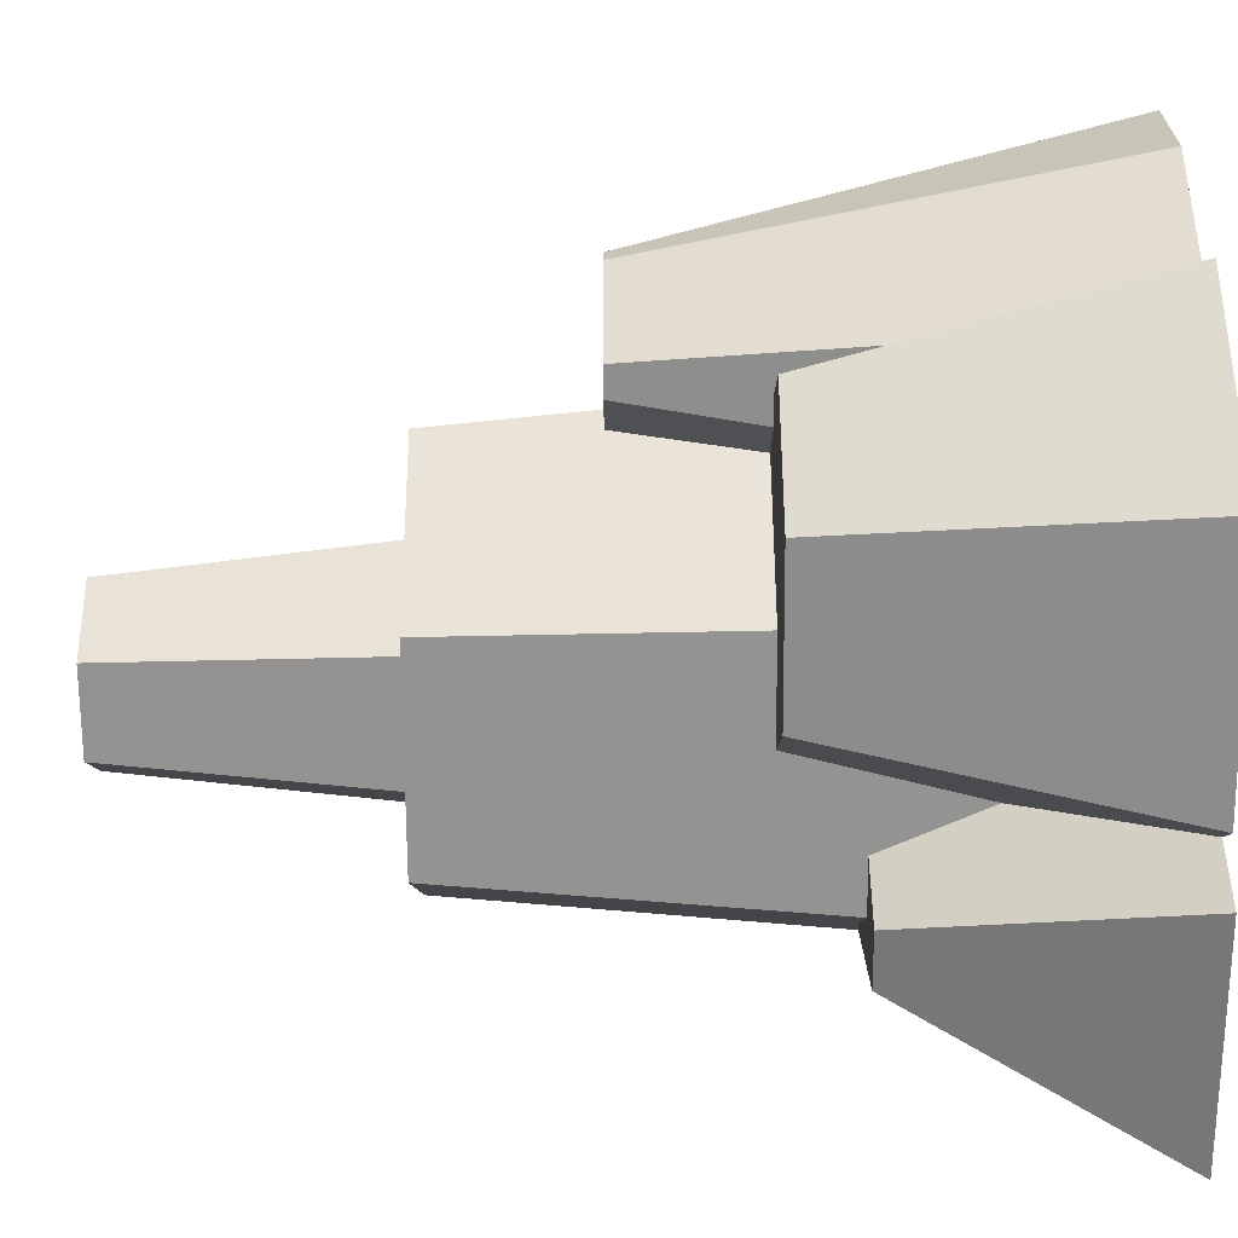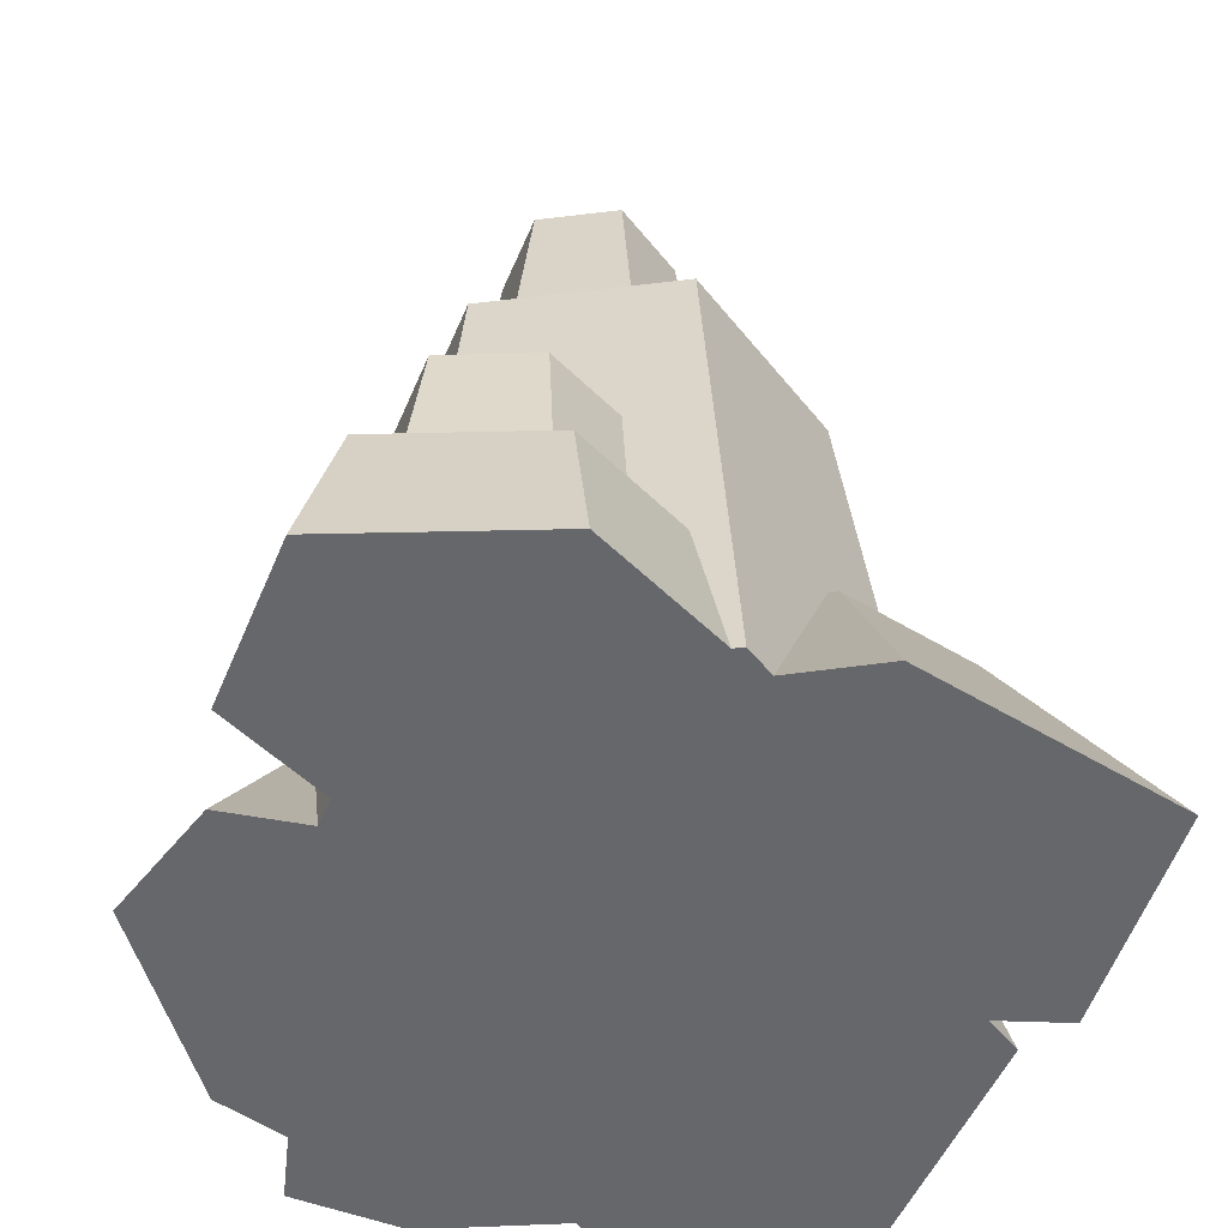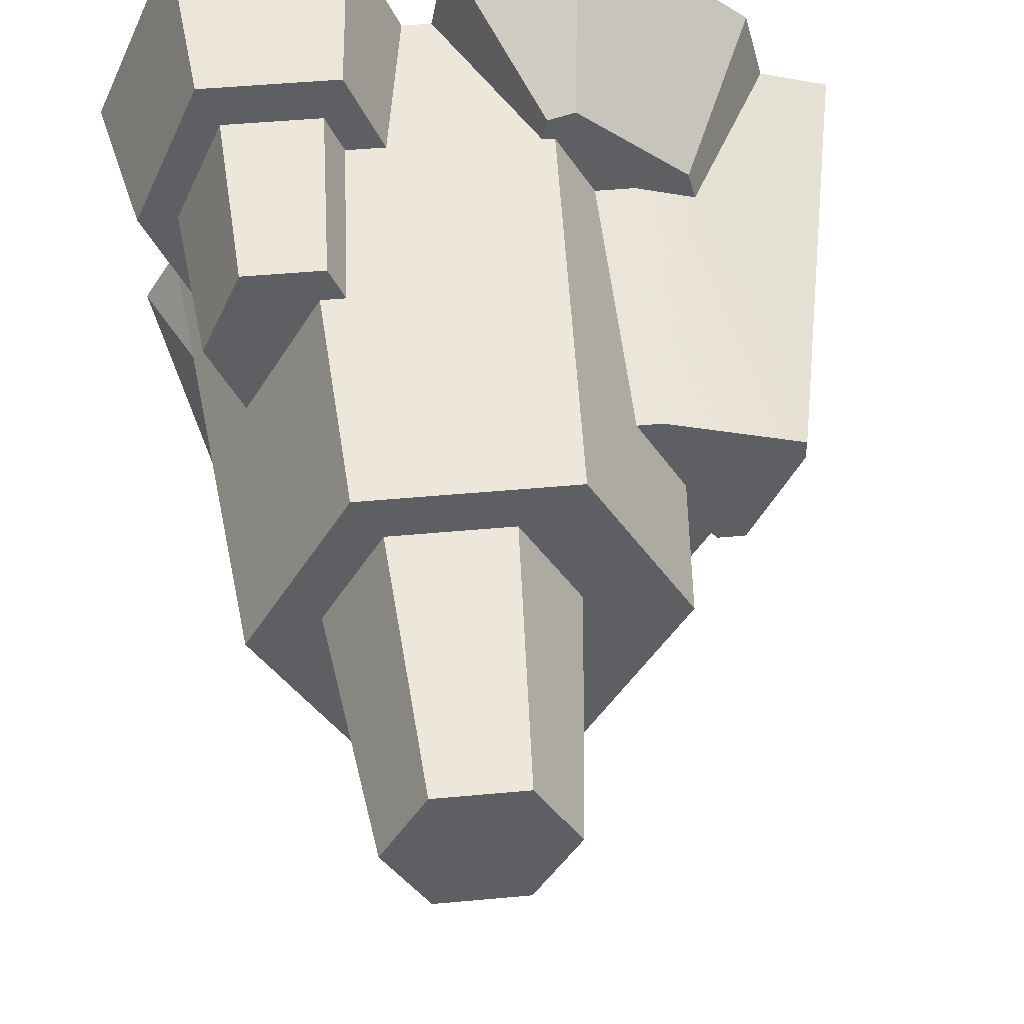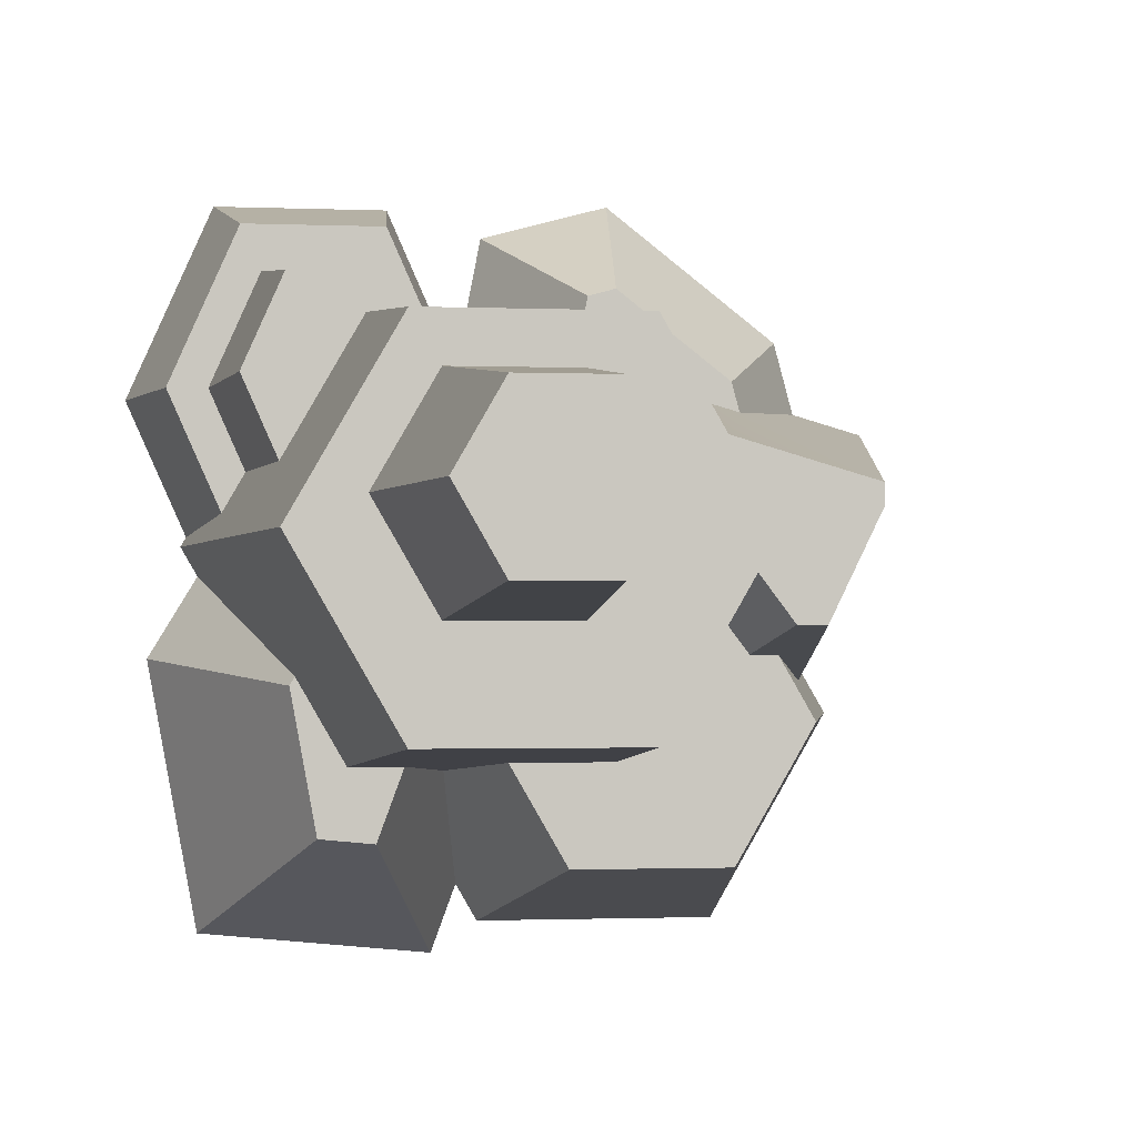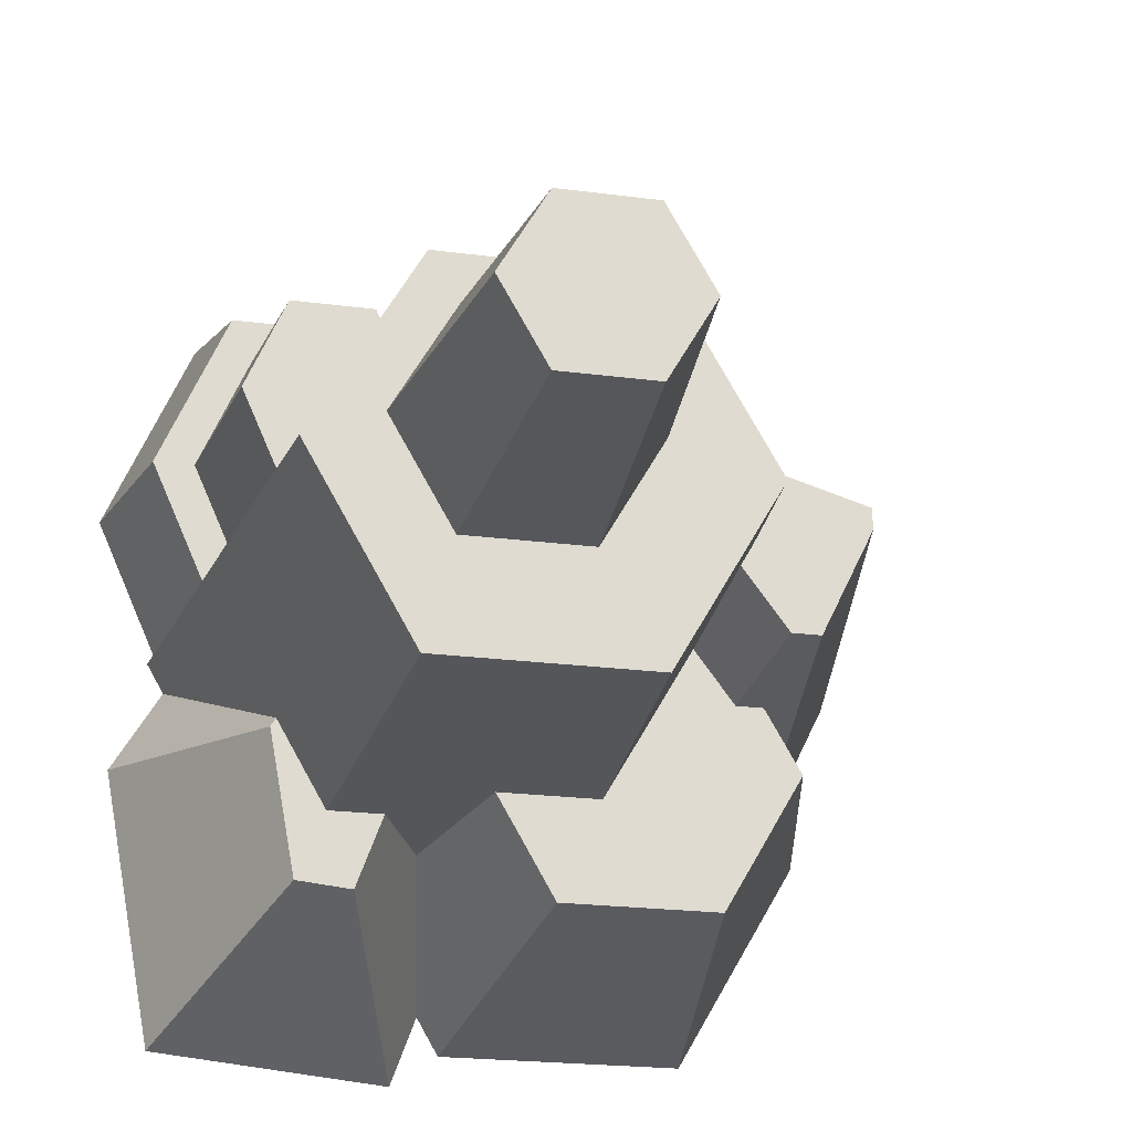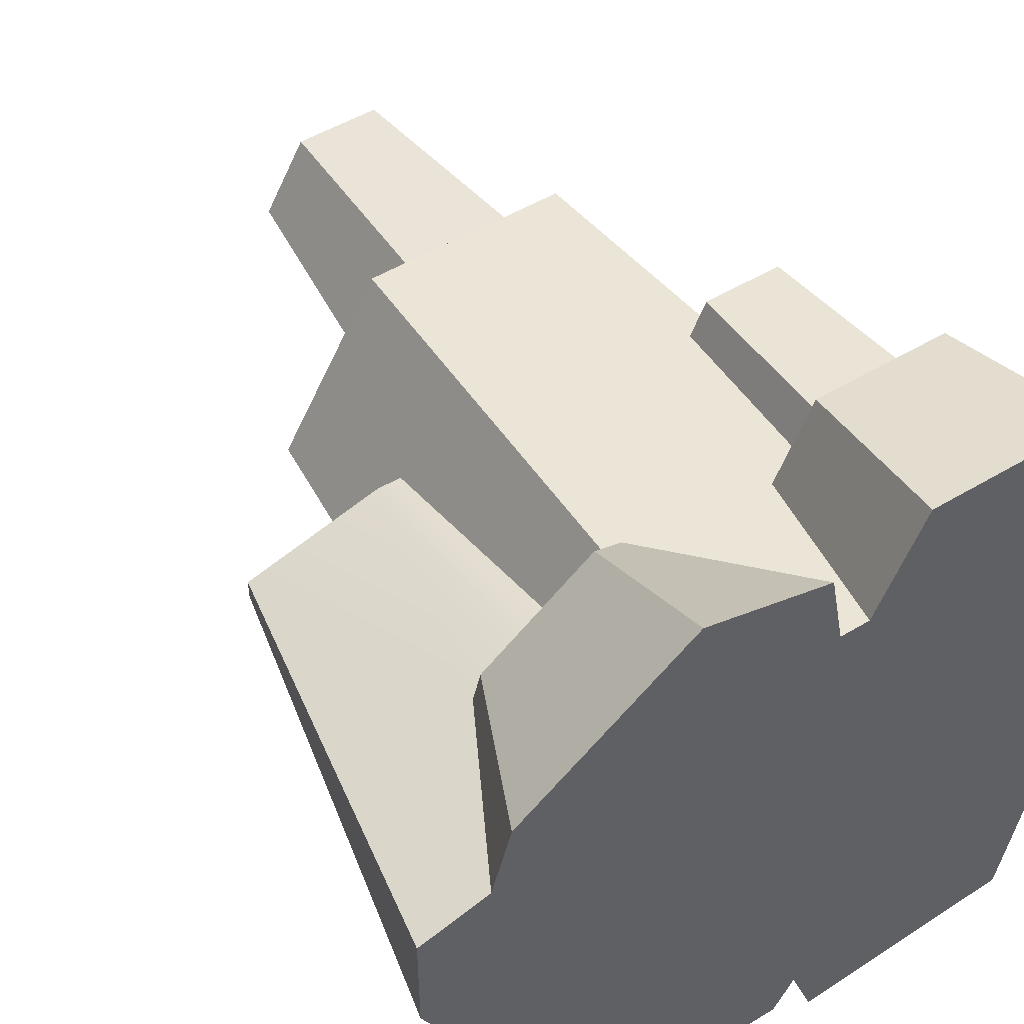
<metadata>
{"format":"obj","ext":"obj","renderer":"f3d","projection":"perspective","resolution":1024,"background":"white","views":[{"elev":-67.4,"azim":-89.6,"up":"+Z"},{"elev":-52.1,"azim":67.4,"up":"+Y"},{"elev":47.4,"azim":174.0,"up":"+Z"},{"elev":-1.2,"azim":170.7,"up":"+Z"},{"elev":-21.0,"azim":166.5,"up":"+Z"},{"elev":50.8,"azim":-33.3,"up":"+Z"}]}
</metadata>
<code>
o Mesh1_Group1_Model.022
v 0.9226 1.69 -1.491
v 0.5876 1.254 -0.9843
v 0.6301 1.69 -0.9843
v 0.6178 1.254 -1.037
v 0.6394 0.8901 -1.136
v 0.8836 0.8901 -1.559
v 1.161 0.8901 -1.559
v 1.508 1.69 -1.491
v 1.406 0.6885 -1.576
v 1.557 0.6885 -1.576
v 1.693 0.6885 -1.339
v 1.917 0 -1.067
v 1.8 1.69 -0.9843
v 1.965 0 -0.9843
v 1.95 0 -0.9572
v 1.874 0.48 -0.9071
v 1.81 0.48 -0.7972
v 1.757 1.02 -0.7968
v 1.508 1.69 -0.4776
v 1.54 1.02 -0.421
v 0.9226 1.69 -0.4776
v 1.471 1.02 -0.421
v 0.864 0.49 -0.3762
v 0.8992 0.49 -0.3762
v 1.326 0.48 -0.3753
v 1.438 0.48 -0.3753
v 1.434 0.48 -0.133
v 1.49 0.48 -0.2594
v 1.826 0.48 -0.133
v 1.385 0 -0.0227
v 1.875 0 -0.0227
v 1.916 0 -2.069
v 1.257 0 -2.134
v 1.246 0 -0.3347
v 1.185 0 -1.94
v 1.161 0 -0.3347
v 1.124 0 -2.045
v 1.115 0 -0.09787
v 0.7495 0 0
v 0.446 0 -2.045
v 0.2549 0 -0.3851
v 0.1994 0 -0.5922
v 0.1777 0 -1.335
v 0.1067 0 -1.458
v 0.3157 0.5454 -1.355
v 0.351 0.8901 -1.458
v 0.4523 0.8901 -1.282
v 0.4092 1.254 -1.205
v 0.5284 0.8901 -1.282
v 0.4902 1.254 -1.205
v 0.6593 1.254 -0.7349
v 0.2647 1.254 -0.9091
v 0.2647 1.254 -0.8489
v 0 0 -0.9702
v 0 0 -0.6498
v 0.4652 0.49 -0.6231
v 0.6365 0.49 -0.5736
v 0.4876 0.49 -0.5394
v 0.8082 0.49 -0.2898
v 0.8865 0.49 -0.3107
v 0.7501 0.49 -0.5736
v 0.7316 1.254 -0.7349
v 0.5681 0.8901 -1.834
v 1.002 0.8901 -1.834
v 1.27 0.4082 -1.599
v 1.48 0.6885 -1.778
v 1.634 0.6885 -1.762
v 1.707 0.6885 -1.363
v 2.058 0 -1.299
v 2.12 0 -0.5741
v 2.022 0.48 -0.5741
v 1.909 0.48 -0.5741
v 1.856 1.02 -0.5741
v 1.743 1.02 -0.3192
v 1.516 1.02 -0.3192
v 1.77 0.48 -0.2594
v 0.9241 1.69 -0.9047
v 1.093 1.69 -0.6126
v 1.43 1.69 -0.6126
v 1.599 1.69 -0.9047
v 1.43 1.69 -1.197
v 1.093 1.69 -1.197
v 1.138 2.45 -1.118
v 1.015 2.45 -0.9047
v 1.138 2.45 -0.6915
v 1.384 2.45 -0.6915
v 1.508 2.45 -0.9047
v 1.384 2.45 -1.118
f 1 2 3
f 2 1 4
f 4 1 5
f 5 1 6
f 1 7 6
f 8 7 1
f 8 9 7
f 9 8 10
f 8 11 10
f 8 12 11
f 13 12 8
f 12 13 14
f 13 15 14
f 13 16 15
f 13 17 16
f 13 18 17
f 19 18 13
f 18 19 20
f 21 20 19
f 21 22 20
f 23 22 21
f 24 22 23
f 25 22 24
f 22 25 26
f 27 26 25
f 26 27 28
f 28 27 29
f 30 29 27
f 29 30 31
f 30 32 31
f 30 33 32
f 34 33 30
f 34 35 33
f 36 35 34
f 36 37 35
f 38 37 36
f 39 37 38
f 39 40 37
f 41 40 39
f 42 40 41
f 43 40 42
f 40 43 44
f 45 44 43
f 44 45 46
f 46 45 47
f 48 47 45
f 47 48 49
f 49 48 50
f 48 51 50
f 52 51 48
f 51 52 53
f 54 53 52
f 53 54 55
f 43 55 54
f 55 43 42
f 56 55 42
f 55 56 53
f 53 56 51
f 51 56 57
f 58 57 56
f 57 58 59
f 41 59 58
f 59 41 39
f 39 60 59
f 60 39 38
f 36 60 38
f 60 36 24
f 36 25 24
f 25 36 34
f 34 27 25
f 27 34 30
f 23 60 24
f 23 59 60
f 61 59 23
f 57 59 61
f 62 57 61
f 57 62 51
f 2 51 62
f 50 51 2
f 4 50 2
f 5 50 4
f 50 5 49
f 63 49 5
f 63 47 49
f 47 63 46
f 63 44 46
f 44 63 40
f 63 37 40
f 37 63 64
f 63 5 64
f 64 5 6
f 64 6 7
f 65 64 7
f 64 65 35
f 65 66 35
f 66 65 9
f 7 9 65
f 10 66 9
f 66 10 67
f 67 10 11
f 67 11 68
f 11 69 68
f 69 11 12
f 69 12 32
f 31 32 12
f 31 12 15
f 14 15 12
f 31 15 70
f 15 71 70
f 71 15 16
f 16 72 71
f 72 16 17
f 17 73 72
f 73 17 18
f 18 74 73
f 20 74 18
f 20 75 74
f 75 20 22
f 26 75 22
f 75 26 28
f 28 74 75
f 74 28 76
f 28 29 76
f 76 29 72
f 72 29 71
f 29 70 71
f 70 29 31
f 72 74 76
f 74 72 73
f 32 68 69
f 68 32 67
f 32 66 67
f 66 32 33
f 35 66 33
f 64 35 37
f 62 3 2
f 62 21 3
f 61 21 62
f 21 61 23
f 21 1 3
f 1 21 77
f 77 21 78
f 78 21 19
f 78 19 79
f 79 19 80
f 80 19 13
f 8 80 13
f 8 81 80
f 8 82 81
f 1 82 8
f 82 1 77
f 77 83 82
f 83 77 84
f 77 85 84
f 85 77 78
f 78 86 85
f 86 78 79
f 80 86 79
f 86 80 87
f 81 87 80
f 87 81 88
f 81 83 88
f 83 81 82
f 83 86 88
f 83 85 86
f 85 83 84
f 88 86 87
f 58 42 41
f 42 58 56
f 54 48 43
f 48 54 52
f 43 48 45

</code>
